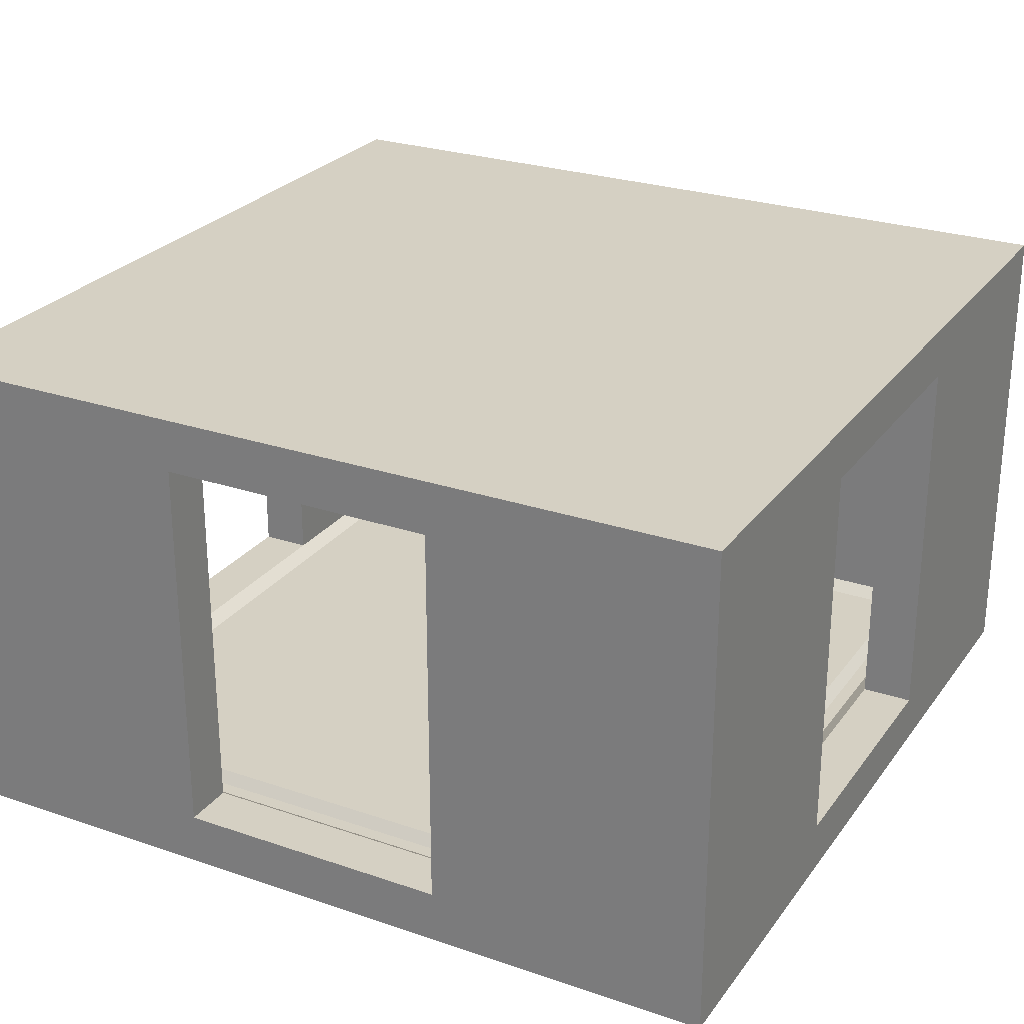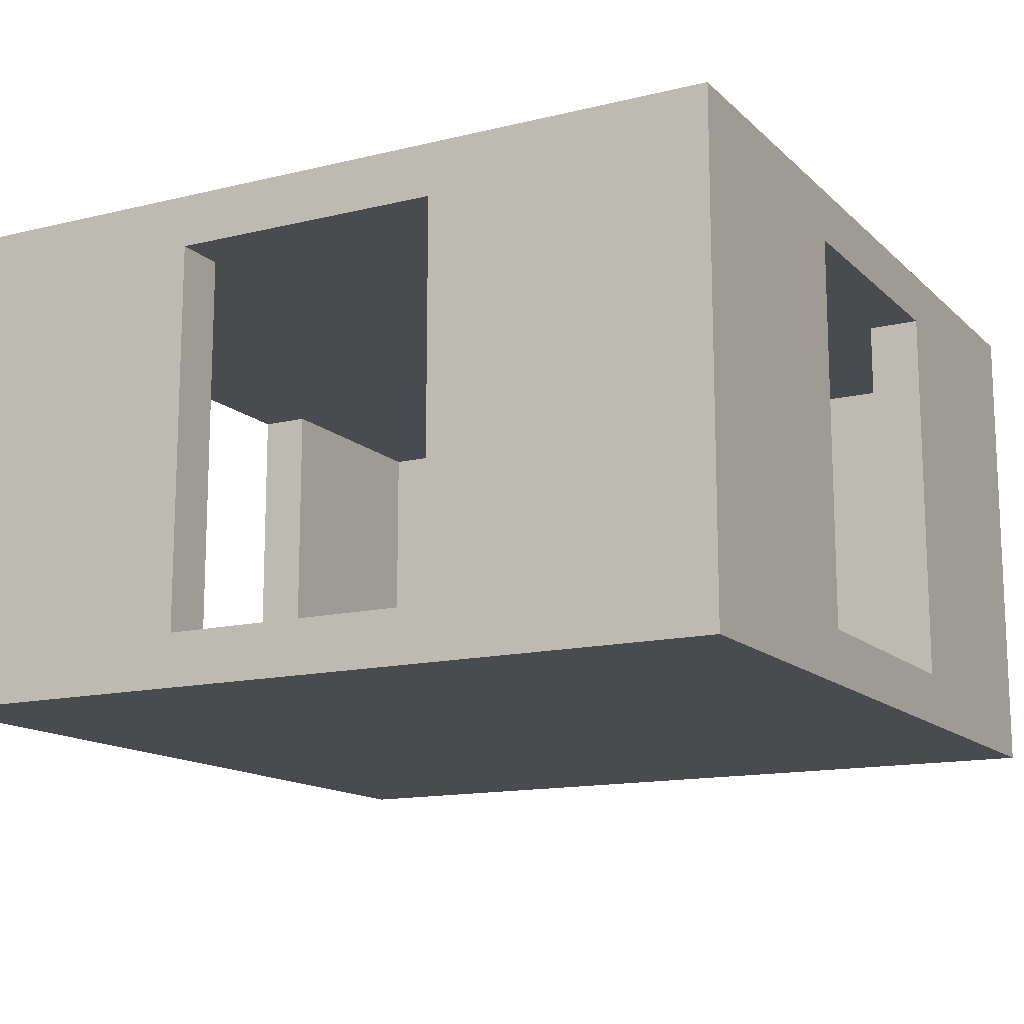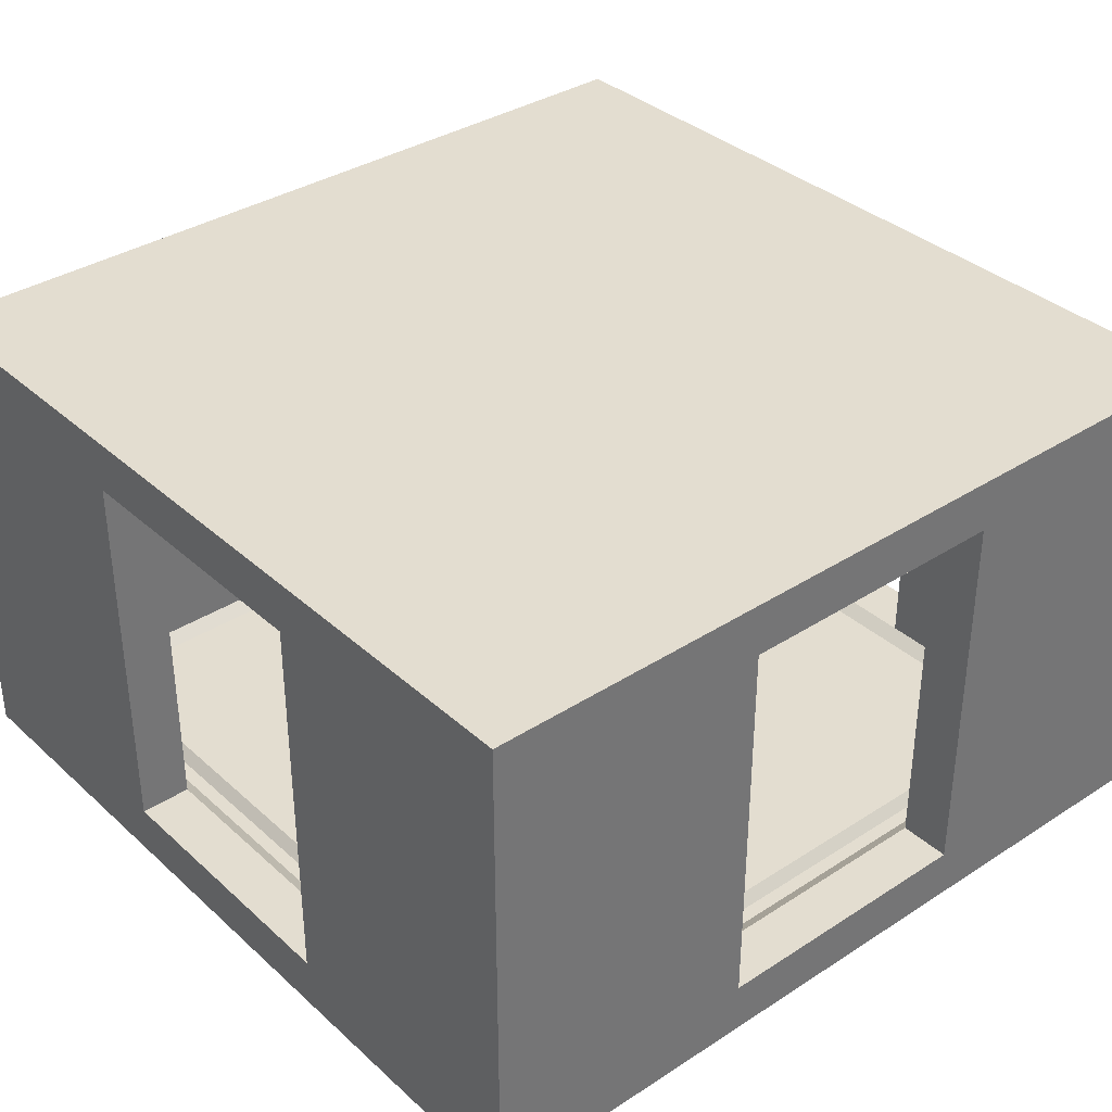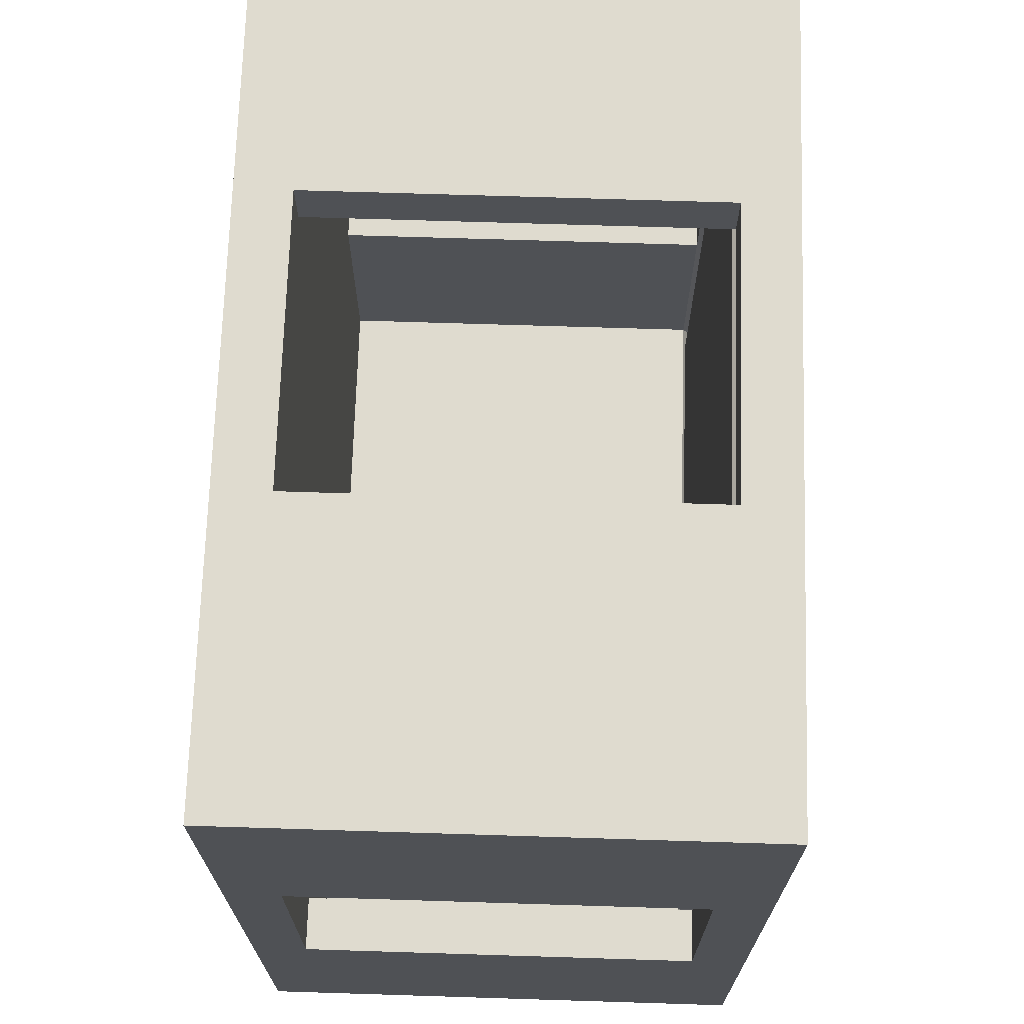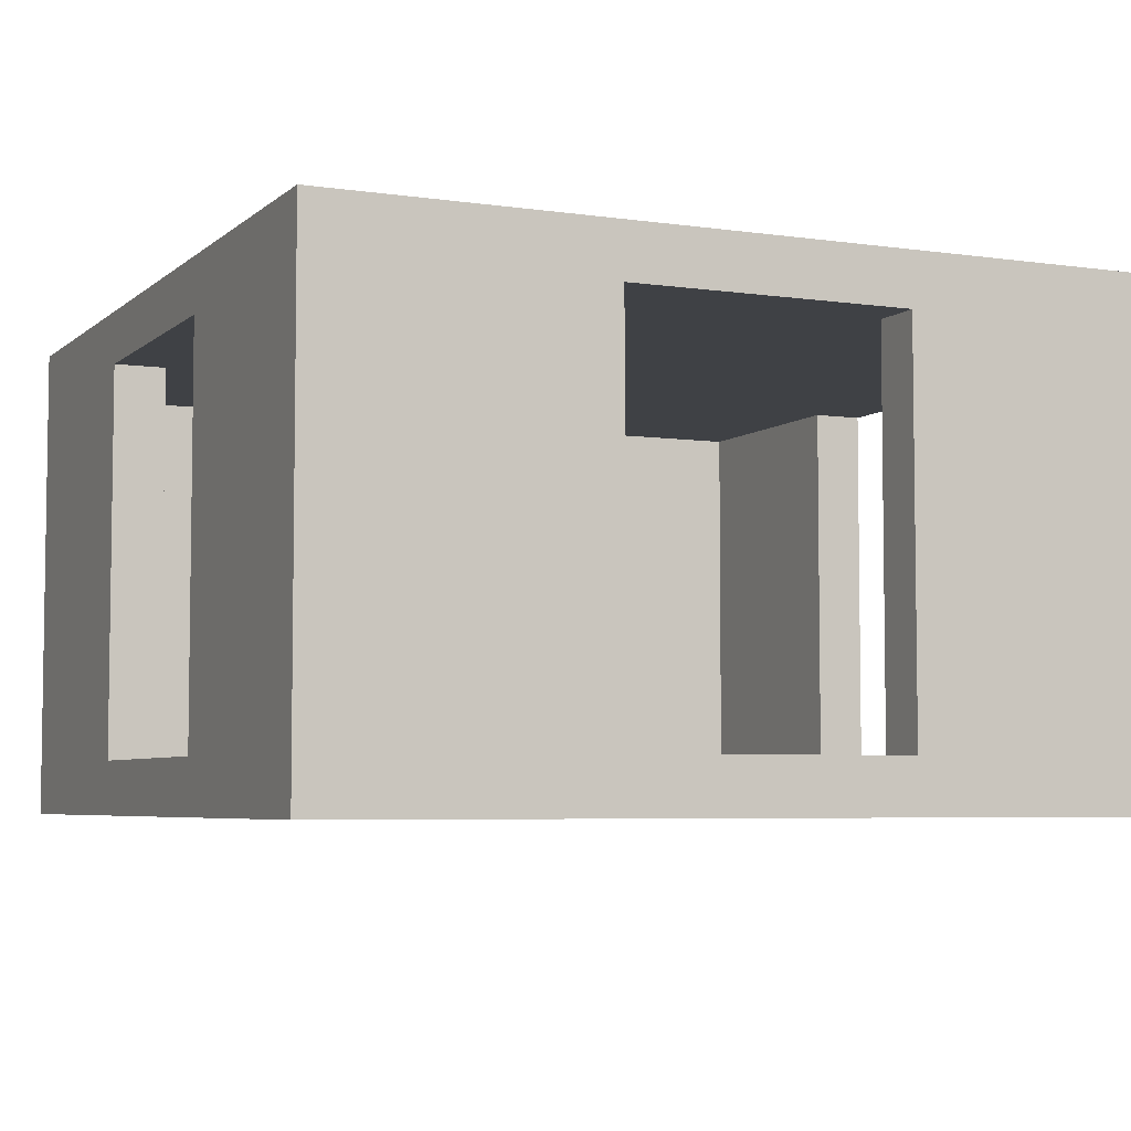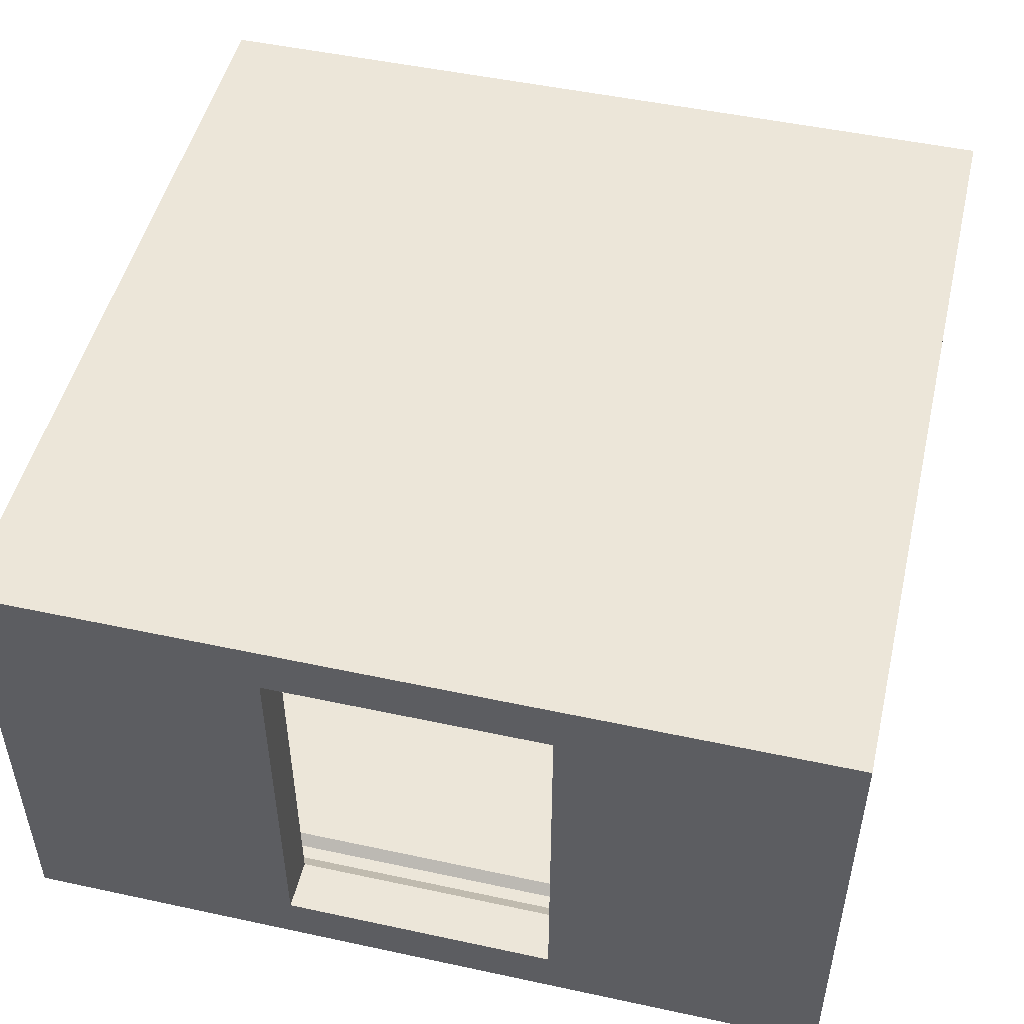
<metadata>
{"format":"obj","ext":"obj","renderer":"f3d","projection":"perspective","resolution":1024,"background":"white","views":[{"elev":26.3,"azim":28.2,"up":"+Y"},{"elev":-14.0,"azim":28.3,"up":"+Y"},{"elev":35.6,"azim":-40.4,"up":"+Y"},{"elev":70.3,"azim":-88.2,"up":"+Z"},{"elev":-5.3,"azim":155.5,"up":"+Y"},{"elev":49.5,"azim":13.4,"up":"+Y"}]}
</metadata>
<code>
o Room_Cube
v -8 -0.5 8
v -8 -0.5 -8
v 8 -0.5 8
v 8 -0.5 -8
v -8 0.5 8
v -8 0.5 -8
v 8 0.5 -8
v 8 0.5 8
v -8 0.5 2.633
v 8 0.5 2.633
v -2.633 0.5 8
v 2.633 0.5 -8
v 2.633 0.5 8
v 8 0.5 -2.633
v -8 0.5 -2.633
v -2.633 0.5 -8
v -8 7.839 -2.633
v -8 7.839 -8
v 2.633 7.839 -8
v 8 7.839 -8
v 8 7.839 2.633
v 8 7.839 8
v -2.633 7.839 8
v -8 7.839 8
v -7.021 7.839 -2.633
v -7.021 7.839 -7.021
v 2.633 7.839 -7.021
v 7.021 7.839 -7.021
v 7.021 7.839 2.633
v 7.021 7.839 7.021
v -2.633 7.839 7.021
v -7.021 7.839 7.021
v -7.021 7.839 2.633
v -2.633 7.839 -7.021
v 7.021 7.839 -2.633
v 2.633 7.839 7.021
v -8 7.839 2.633
v 2.633 7.839 8
v 8 7.839 -2.633
v -2.633 7.839 -8
v -7.021 0.5 -2.633
v -7.021 0.5 -7.021
v 2.633 0.5 -7.021
v 7.021 0.5 -7.021
v 7.021 0.5 2.633
v 7.021 0.5 7.021
v -2.633 0.5 7.021
v -7.021 0.5 7.021
v -7.021 0.5 2.633
v -2.633 0.5 -7.021
v 7.021 0.5 -2.633
v 2.633 0.5 7.021
v -6.763 0.3155 -2.536
v -6.763 0.3155 -6.763
v 2.536 0.3155 -6.763
v 6.763 0.3155 -6.763
v 6.763 0.3155 2.536
v 6.763 0.3155 6.763
v -2.536 0.3155 6.763
v -6.763 0.3155 6.763
v -6.763 0.3155 2.536
v -2.536 0.3155 -6.763
v 6.763 0.3155 -2.536
v 2.536 0.3155 6.763
v -6.506 0.3155 -6.506
v 6.506 0.3155 6.506
v -6.506 0.3155 2.731
v 6.506 0.3155 -2.731
v 2.731 0.3155 6.506
v -6.321 0.5 6.321
v -6.506 0.3155 6.506
v -6.321 0.5 -6.321
v 6.321 0.5 6.321
v 6.321 0.5 -6.321
v 6.506 0.3155 -6.506
v -6.506 0.3155 -2.731
v -6.321 0.5 -2.731
v 2.731 0.3155 -6.506
v 2.731 0.5 -6.321
v 6.506 0.3155 2.731
v 6.321 0.5 2.731
v -2.731 0.3155 6.506
v -2.731 0.5 6.321
v -6.321 0.5 2.731
v -2.731 0.3155 -6.506
v -2.731 0.5 -6.321
v 6.321 0.5 -2.731
v 2.731 0.5 6.321
v 2.633 8.839 -8
v 8 8.839 -8
v 8 8.839 2.633
v 8 8.839 8
v -2.633 8.839 8
v -8 8.839 8
v -7.021 8.839 -2.633
v -7.021 8.839 -7.021
v 2.633 8.839 -7.021
v 7.021 8.839 -7.021
v 7.021 8.839 2.633
v 7.021 8.839 7.021
v -2.633 8.839 7.021
v -7.021 8.839 7.021
v -8 8.839 -8
v -7.021 8.839 2.633
v -2.633 8.839 -7.021
v 7.021 8.839 -2.633
v 2.633 8.839 7.021
v -8 8.839 2.633
v 2.633 8.839 8
v 8 8.839 -2.633
v -8 8.839 -2.633
v -2.633 8.839 -8
v -7.021 8.839 -2.633
v -7.021 8.839 -7.021
v 2.633 8.839 -7.021
v 7.021 8.839 -7.021
v 7.021 8.839 2.633
v 7.021 8.839 7.021
v -2.633 8.839 7.021
v -7.021 8.839 7.021
v -7.021 8.839 2.633
v -2.633 8.839 -7.021
v 7.021 8.839 -2.633
v 2.633 8.839 7.021
f 9 5 24 37
f 2 6 16 12 7 4
f 4 7 14 10 8 3
f 3 8 13 11 5 1
f 2 4 3 1
f 41 42 26 25
f 10 45 29 21
f 5 11 23 24
f 6 15 17 18
f 50 16 40 34
f 13 52 47 11
f 11 47 31 23
f 9 49 41 15
f 49 9 37 33
f 14 51 45 10
f 16 6 18 40
f 16 50 43 12
f 39 20 90 110
f 7 12 19 20
f 14 7 20 39
f 43 44 28 27
f 48 49 33 32
f 12 43 27 19
f 13 8 22 38
f 51 14 39 35
f 45 46 30 29
f 42 50 34 26
f 47 48 32 31
f 44 51 35 28
f 52 13 38 36
f 8 10 21 22
f 15 41 25 17
f 46 52 36 30
f 9 15 6 2 1 5
f 47 52 64 59
f 45 51 63 57
f 43 50 62 55
f 41 49 61 53
f 83 88 73 81 87 74 79 86 72 77 84 70
f 52 46 58 64
f 48 47 59 60
f 76 65 54 53
f 78 75 56 55
f 80 66 58 57
f 82 71 60 59
f 67 76 53 61
f 85 78 55 62
f 68 80 57 63
f 69 82 59 64
f 71 67 61 60
f 65 85 62 54
f 75 68 63 56
f 66 69 64 58
f 42 41 53 54
f 49 48 60 61
f 44 43 55 56
f 50 42 54 62
f 46 45 57 58
f 51 44 56 63
f 77 72 65 76
f 79 74 75 78
f 81 73 66 80
f 83 70 71 82
f 84 77 76 67
f 86 79 78 85
f 87 81 80 68
f 88 83 82 69
f 70 84 67 71
f 72 86 85 65
f 74 87 68 75
f 73 88 69 66
f 95 96 103 111
f 96 105 112 103
f 98 106 110 90
f 100 107 109 92
f 91 99 100 92
f 93 101 102 94
f 89 97 98 90
f 104 108 94 102
f 20 19 89 90
f 22 21 91 92
f 37 24 94 108
f 40 18 103 112
f 24 23 93 94
f 18 17 111 103
f 38 22 92 109
f 113 121 120 119 124 118 117 123 116 115 122 114
f 25 26 34 27 28 35 29 30 36 31 32 33
f 38 23 31 36
f 21 29 35 39
f 19 27 34 40
f 37 17 25 33
f 108 104 95 111
f 109 107 101 93
f 91 110 106 99
f 89 112 105 97
f 19 40 112 89
f 110 91 21 39
f 23 38 109 93
f 111 17 37 108
l 36 107
l 31 101
l 27 97
l 34 105
l 29 99
l 35 123

</code>
